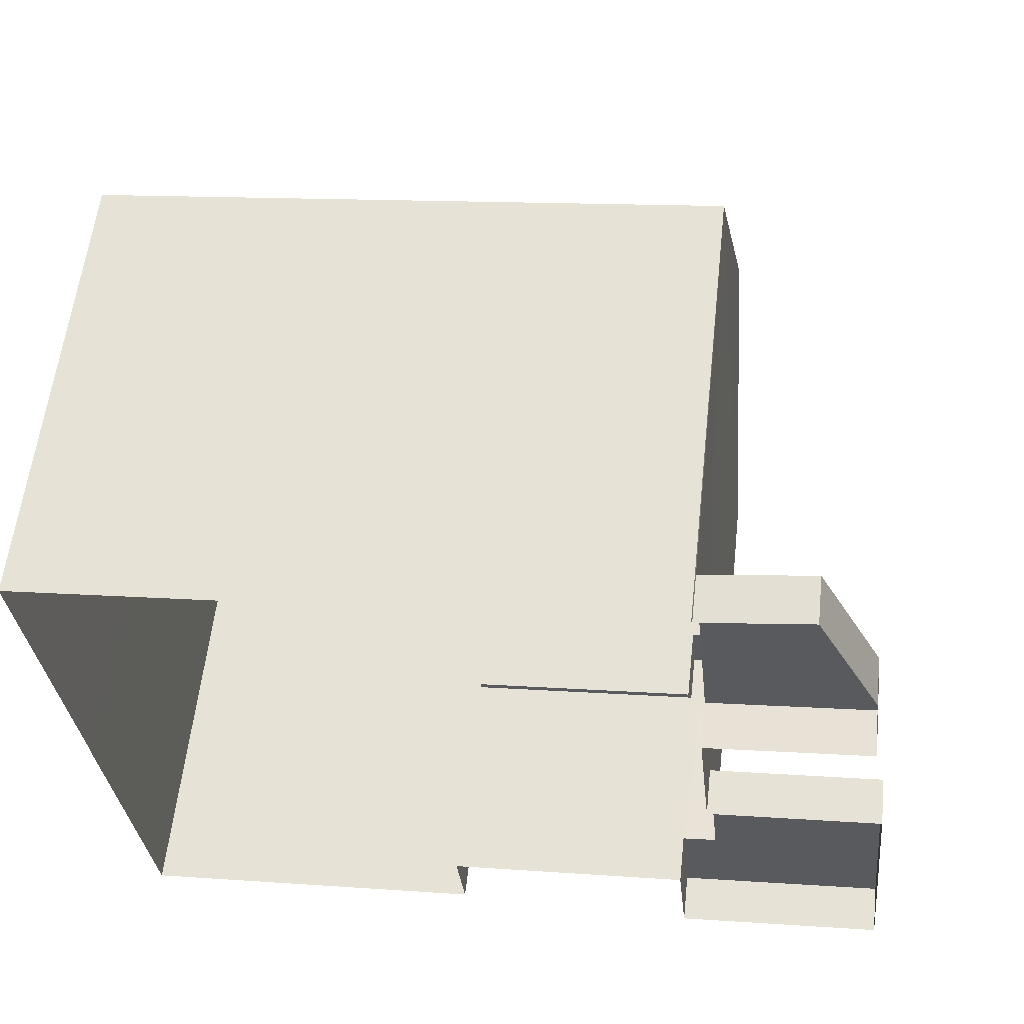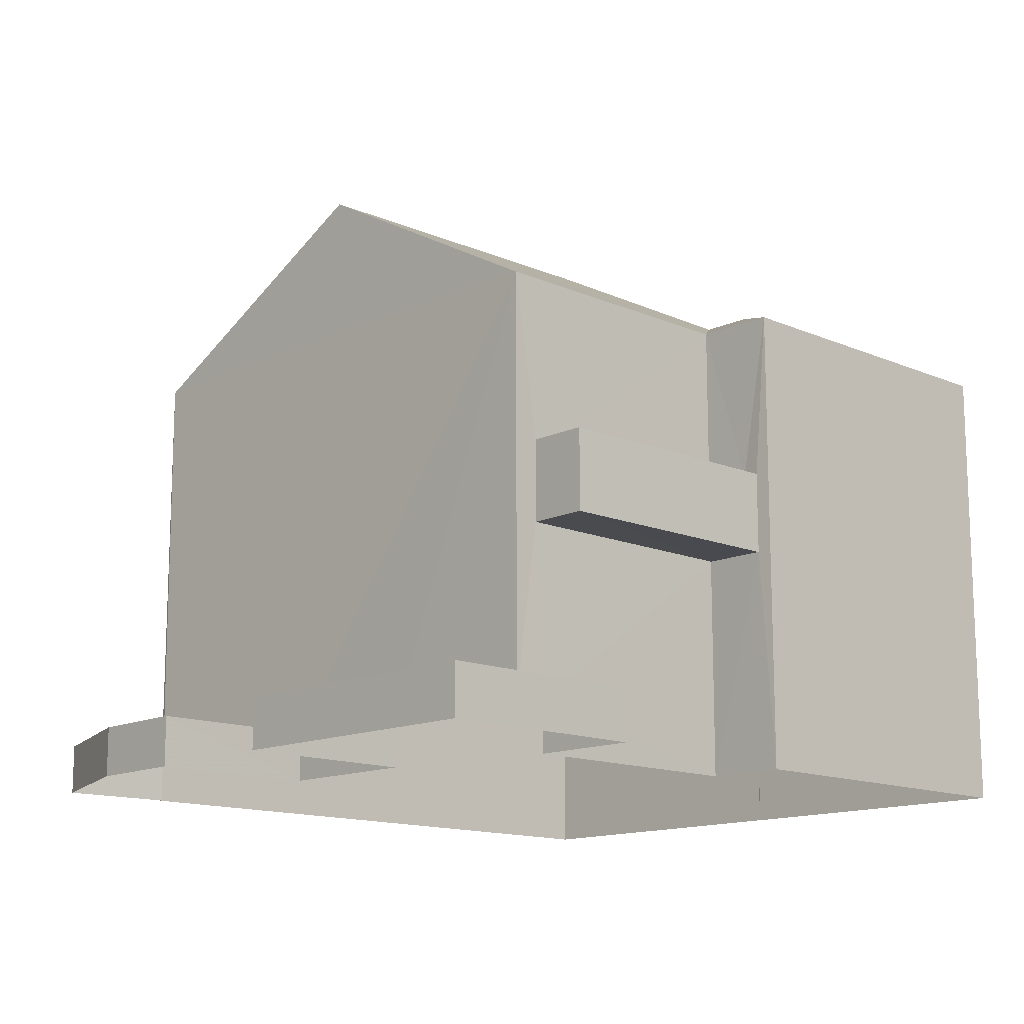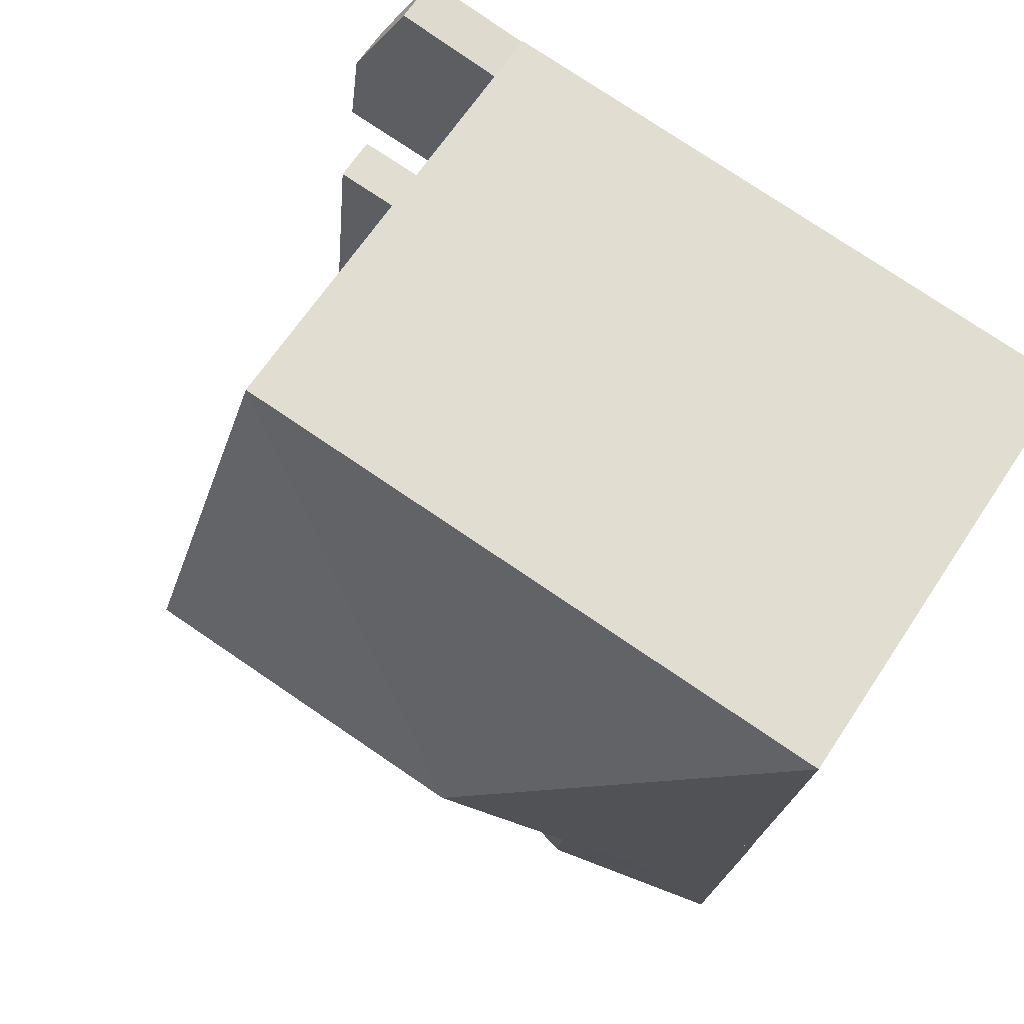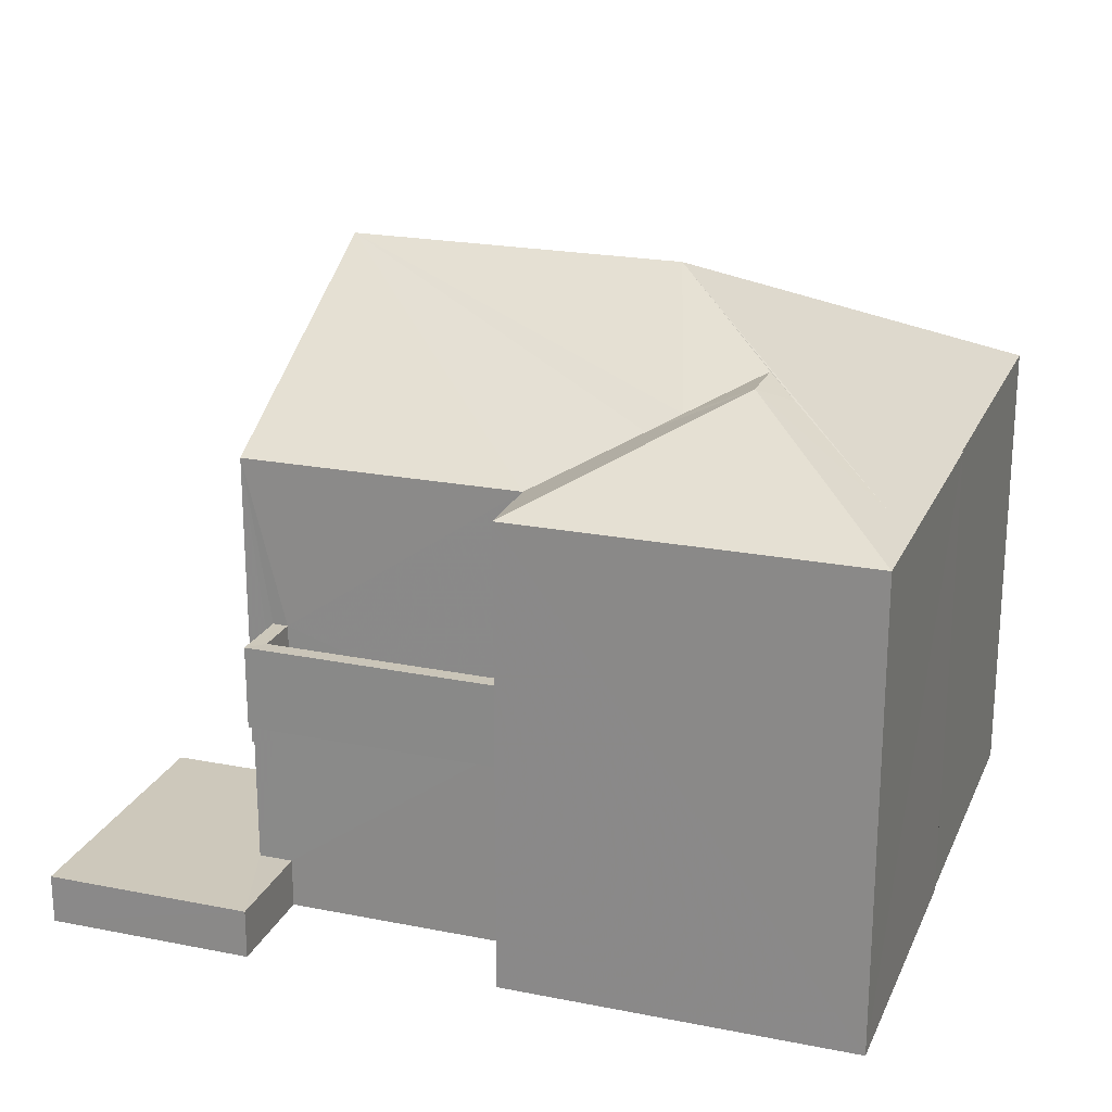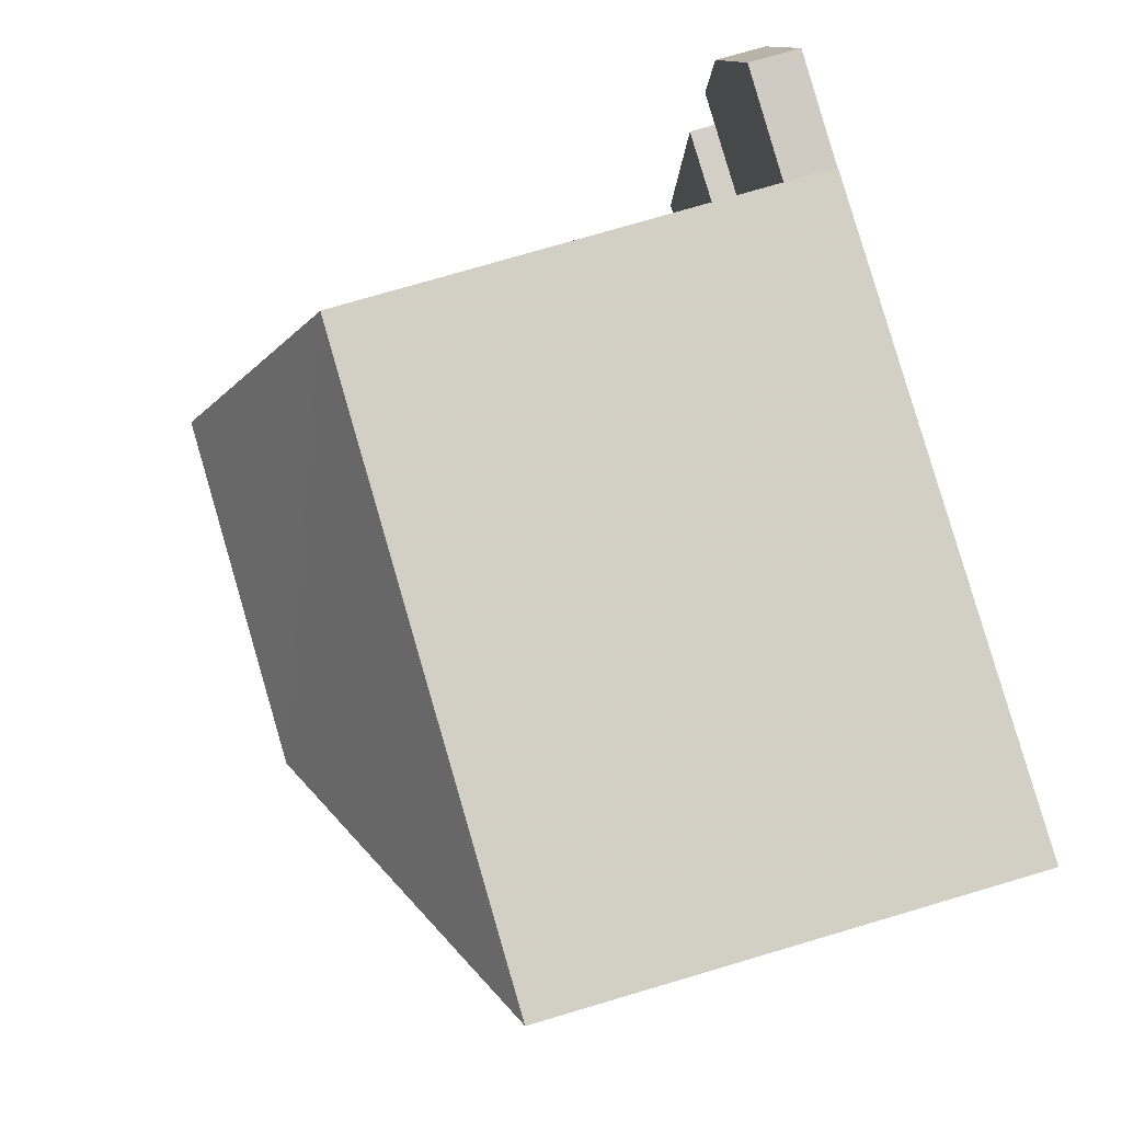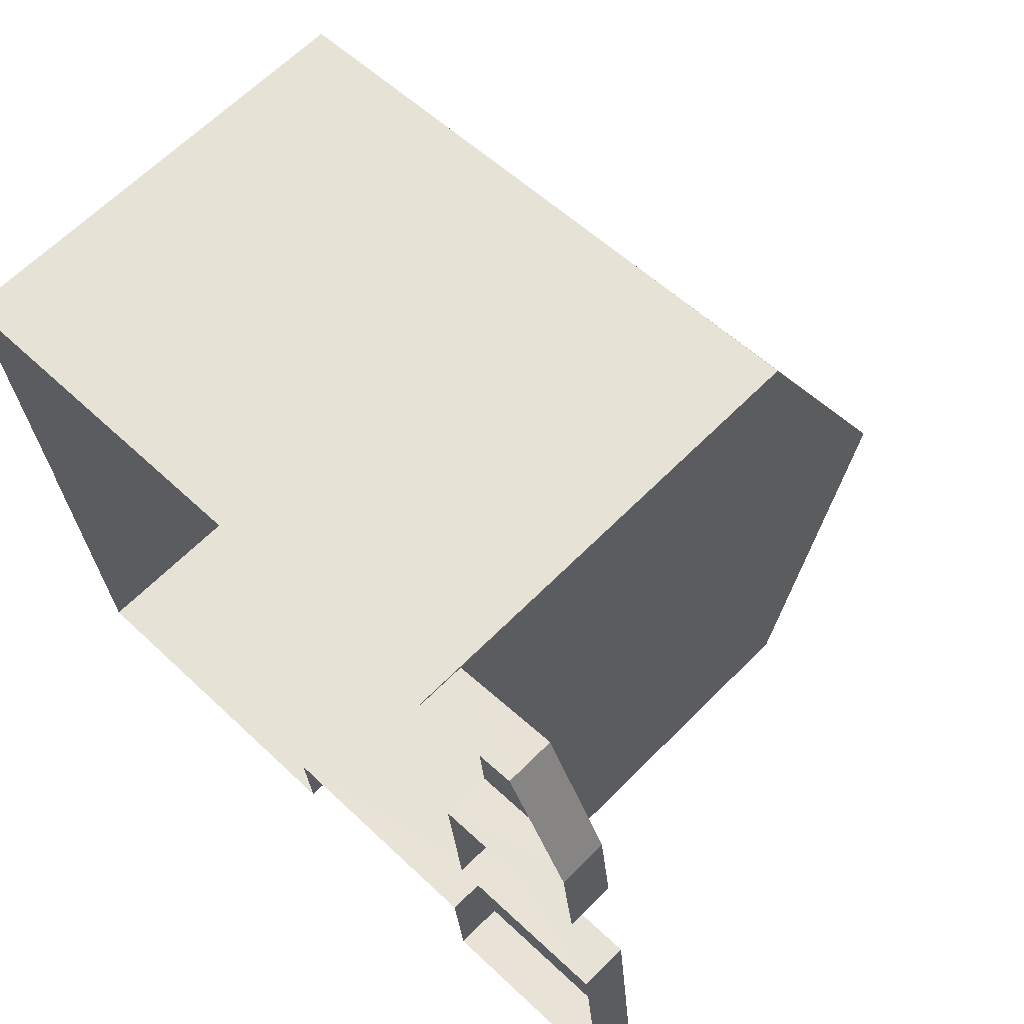
<metadata>
{"format":"obj","ext":"obj","renderer":"f3d","projection":"perspective","resolution":1024,"background":"white","views":[{"elev":58.1,"azim":-173.7,"up":"+Y"},{"elev":-13.8,"azim":-49.9,"up":"+Z"},{"elev":66.3,"azim":33.6,"up":"+Y"},{"elev":21.7,"azim":13.2,"up":"+Z"},{"elev":76.4,"azim":73.6,"up":"+Y"},{"elev":64.0,"azim":-135.4,"up":"+Y"}]}
</metadata>
<code>
v -8.942e+04 -9.89e+04 7.697
v -8.942e+04 -9.89e+04 7.697
v -8.942e+04 -9.89e+04 7.697
v -8.942e+04 -9.889e+04 7.697
v -8.943e+04 -9.89e+04 7.698
v -8.942e+04 -9.89e+04 7.697
v -8.942e+04 -9.89e+04 7.697
v -8.943e+04 -9.89e+04 7.698
v -8.943e+04 -9.89e+04 7.698
v -8.943e+04 -9.89e+04 7.697
v -8.943e+04 -9.889e+04 7.698
v -8.943e+04 -9.889e+04 7.698
v -8.943e+04 -9.889e+04 7.698
v -8.943e+04 -9.889e+04 7.698
v -8.943e+04 -9.89e+04 7.698
v -8.943e+04 -9.89e+04 7.698
v -8.943e+04 -9.889e+04 7.698
v -8.942e+04 -9.89e+04 10.54
v -8.943e+04 -9.89e+04 10.54
v -8.943e+04 -9.89e+04 10.54
v -8.942e+04 -9.89e+04 10.54
v -8.942e+04 -9.89e+04 14.59
v -8.942e+04 -9.89e+04 14.8
v -8.942e+04 -9.89e+04 14.8
v -8.943e+04 -9.889e+04 8.332
v -8.943e+04 -9.89e+04 8.332
v -8.943e+04 -9.889e+04 8.332
v -8.943e+04 -9.889e+04 8.332
v -8.943e+04 -9.889e+04 8.332
v -8.942e+04 -9.89e+04 14.24
v -8.942e+04 -9.89e+04 13.7
v -8.942e+04 -9.89e+04 13.7
v -8.943e+04 -9.889e+04 13.7
v -8.942e+04 -9.89e+04 15.61
v -8.942e+04 -9.889e+04 13.7
v -8.943e+04 -9.89e+04 8.331
v -8.943e+04 -9.89e+04 8.331
v -8.943e+04 -9.89e+04 8.332
v -8.943e+04 -9.89e+04 8.332
v -8.943e+04 -9.89e+04 8.331
v -8.943e+04 -9.89e+04 8.332
v -8.942e+04 -9.89e+04 11.59
v -8.943e+04 -9.89e+04 11.59
v -8.943e+04 -9.89e+04 11.59
v -8.943e+04 -9.89e+04 11.59
v -8.942e+04 -9.89e+04 11.59
v -8.943e+04 -9.89e+04 11.59
v -8.942e+04 -9.89e+04 13.88
v -8.942e+04 -9.89e+04 13.86
v -8.942e+04 -9.89e+04 13.81
v -8.942e+04 -9.89e+04 13.7
v -8.942e+04 -9.89e+04 13.7
v -8.942e+04 -9.89e+04 13.7
v -8.942e+04 -9.89e+04 14.41
v -8.943e+04 -9.89e+04 15.61
v -8.943e+04 -9.89e+04 13.7
v -8.942e+04 -9.89e+04 10.59
v -8.943e+04 -9.89e+04 10.59
v -8.943e+04 -9.89e+04 10.59
v -8.942e+04 -9.89e+04 10.59
f 1 2 3
f 4 3 5
f 6 2 7
f 8 9 10
f 11 4 12
f 13 12 14
f 15 9 8
f 16 6 9
f 14 5 17
f 16 9 15
f 5 6 16
f 2 6 3
f 3 6 5
f 12 4 5
f 14 12 5
f 18 19 20
f 18 21 19
f 22 23 24
f 25 26 27
f 26 28 27
f 28 29 27
f 30 31 32
f 33 34 35
f 36 37 38
f 38 37 39
f 36 40 37
f 39 37 41
f 42 43 44
f 44 43 45
f 42 46 43
f 45 43 47
f 48 49 34
f 34 50 35
f 50 51 35
f 49 50 34
f 48 52 53
f 24 52 48
f 24 48 22
f 49 48 53
f 23 54 24
f 54 30 24
f 30 32 24
f 52 24 32
f 50 49 53
f 31 55 56
f 30 54 55
f 31 30 55
f 33 55 34
f 57 58 59
f 60 57 59
f 48 34 22
f 34 55 54
f 22 34 23
f 23 34 54
f 53 2 1
f 53 52 2
f 3 4 35
f 51 3 35
f 37 56 41
f 5 16 41
f 26 56 33
f 5 41 26
f 12 28 11
f 11 28 33
f 28 26 33
f 41 56 26
f 18 6 21
f 31 57 46
f 6 7 21
f 57 60 46
f 31 46 32
f 21 7 32
f 42 21 32
f 46 42 32
f 5 25 17
f 5 26 25
f 42 44 19
f 21 42 19
f 45 19 44
f 45 20 19
f 32 7 2
f 52 32 2
f 58 43 59
f 58 47 43
f 60 59 43
f 46 60 43
f 25 14 17
f 25 27 14
f 6 18 40
f 9 6 40
f 47 57 31
f 56 47 31
f 37 40 20
f 37 20 56
f 58 57 47
f 40 18 20
f 20 45 56
f 45 47 56
f 11 35 4
f 11 33 35
f 3 53 1
f 3 51 53
f 50 53 51
f 41 15 39
f 41 16 15
f 9 40 36
f 10 9 36
f 55 33 56
f 13 29 28
f 12 13 28
f 14 29 13
f 14 27 29
f 36 8 10
f 36 38 8
f 38 15 8
f 38 39 15

</code>
